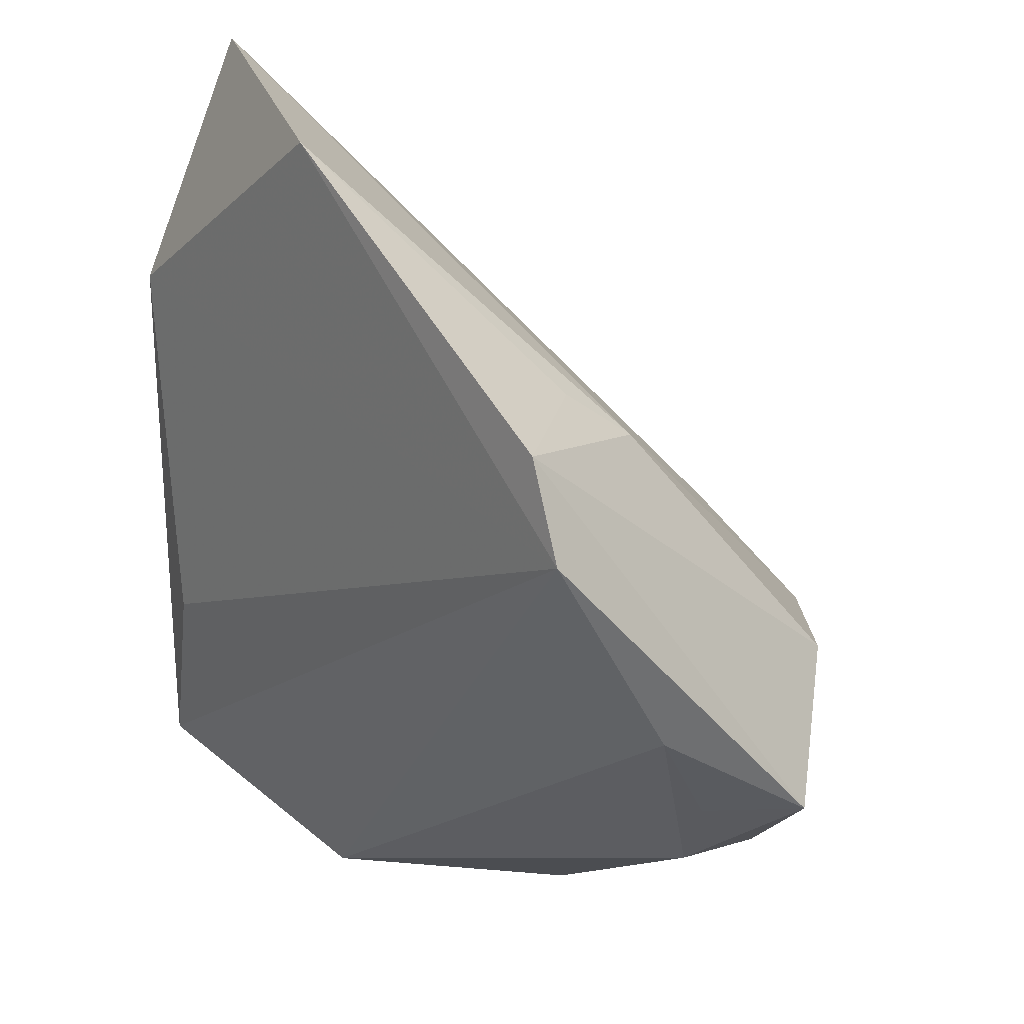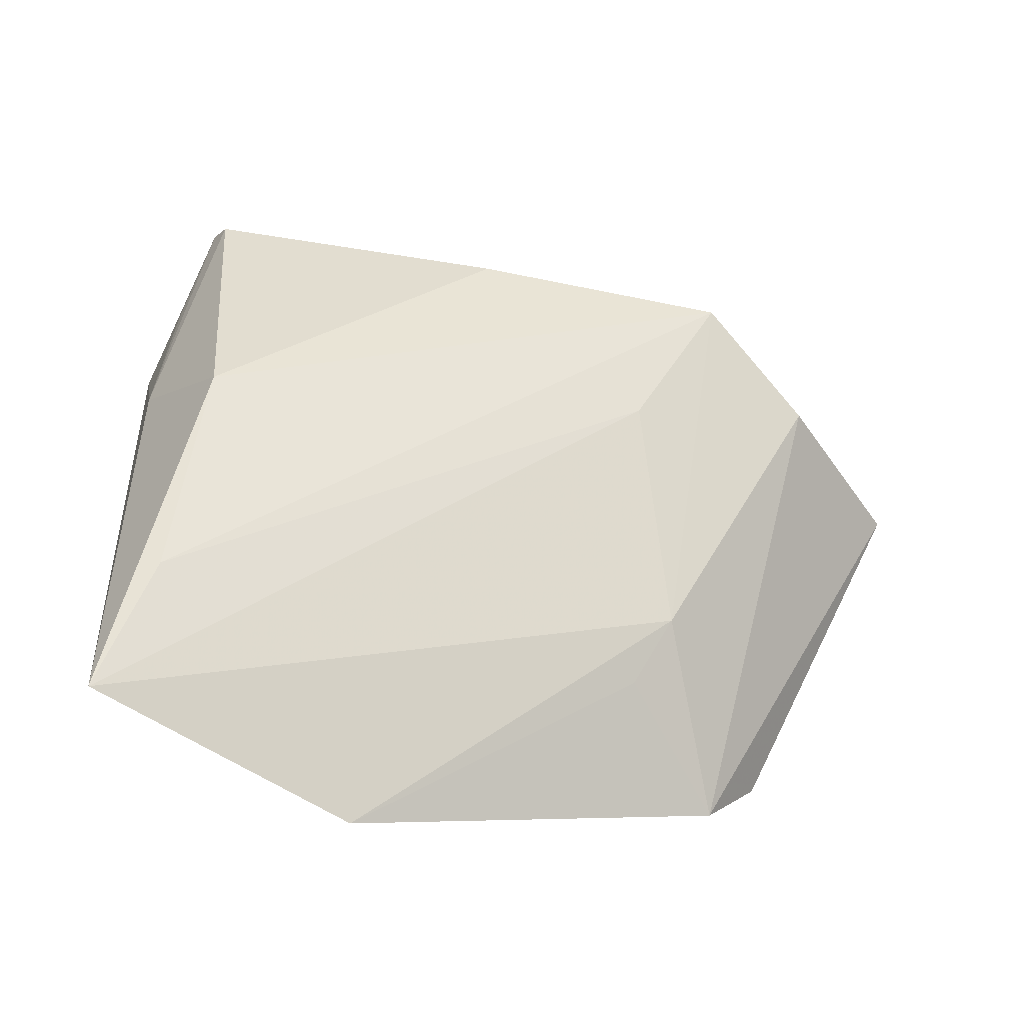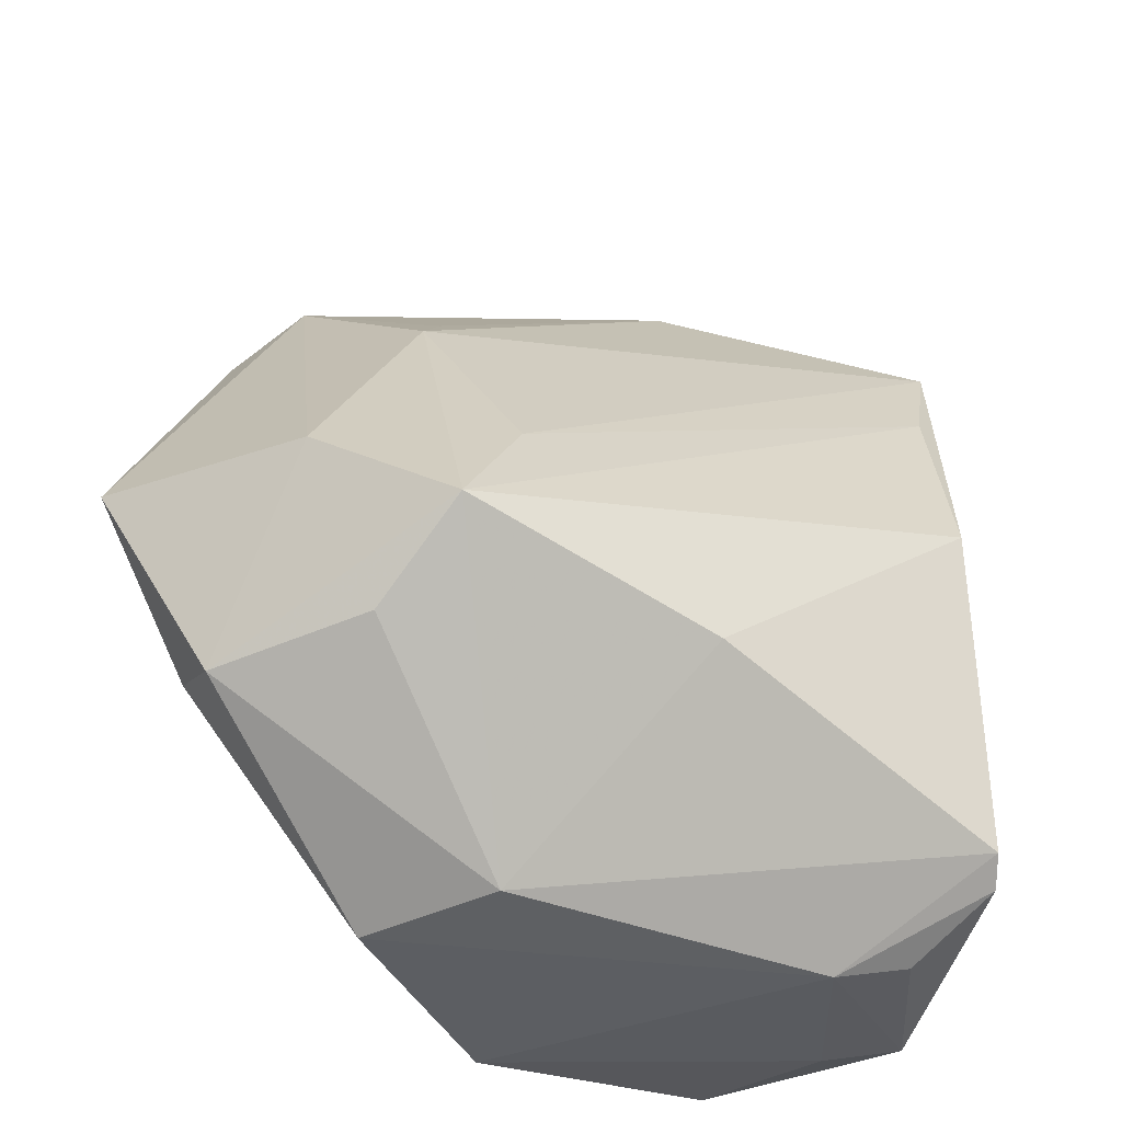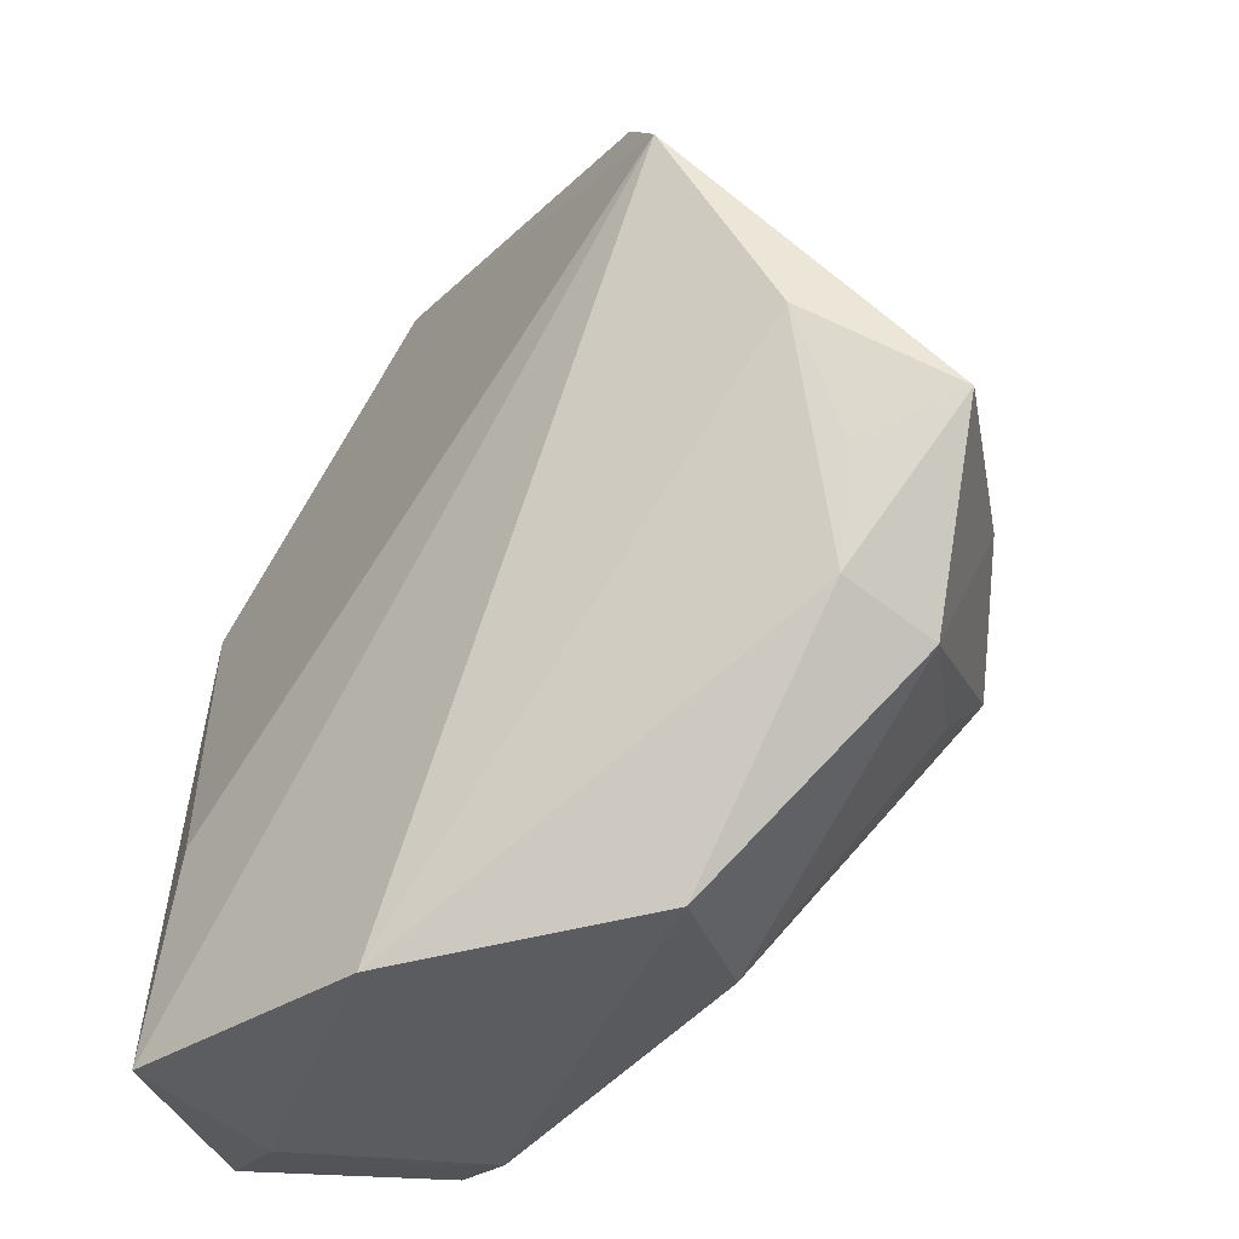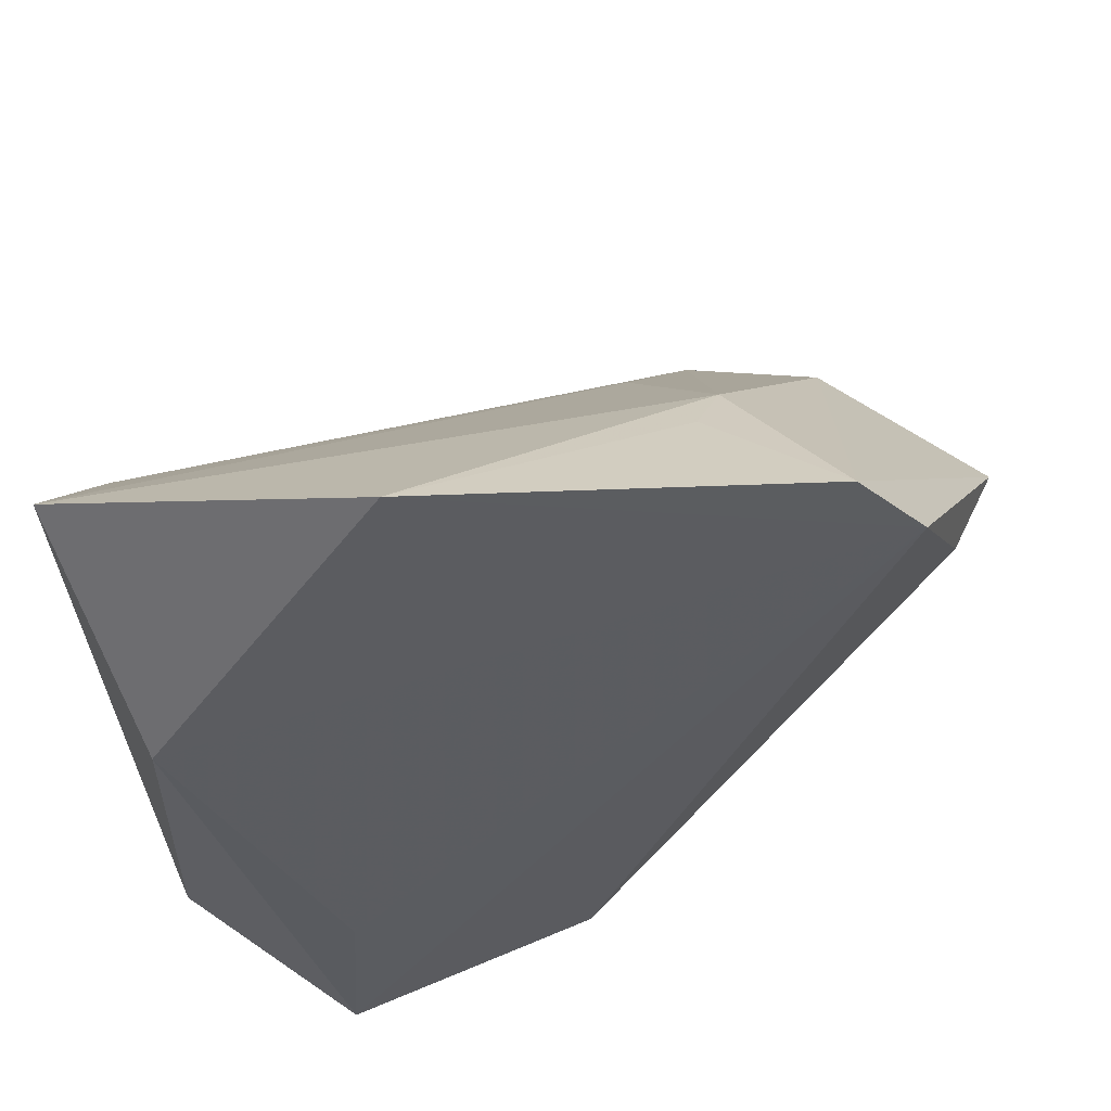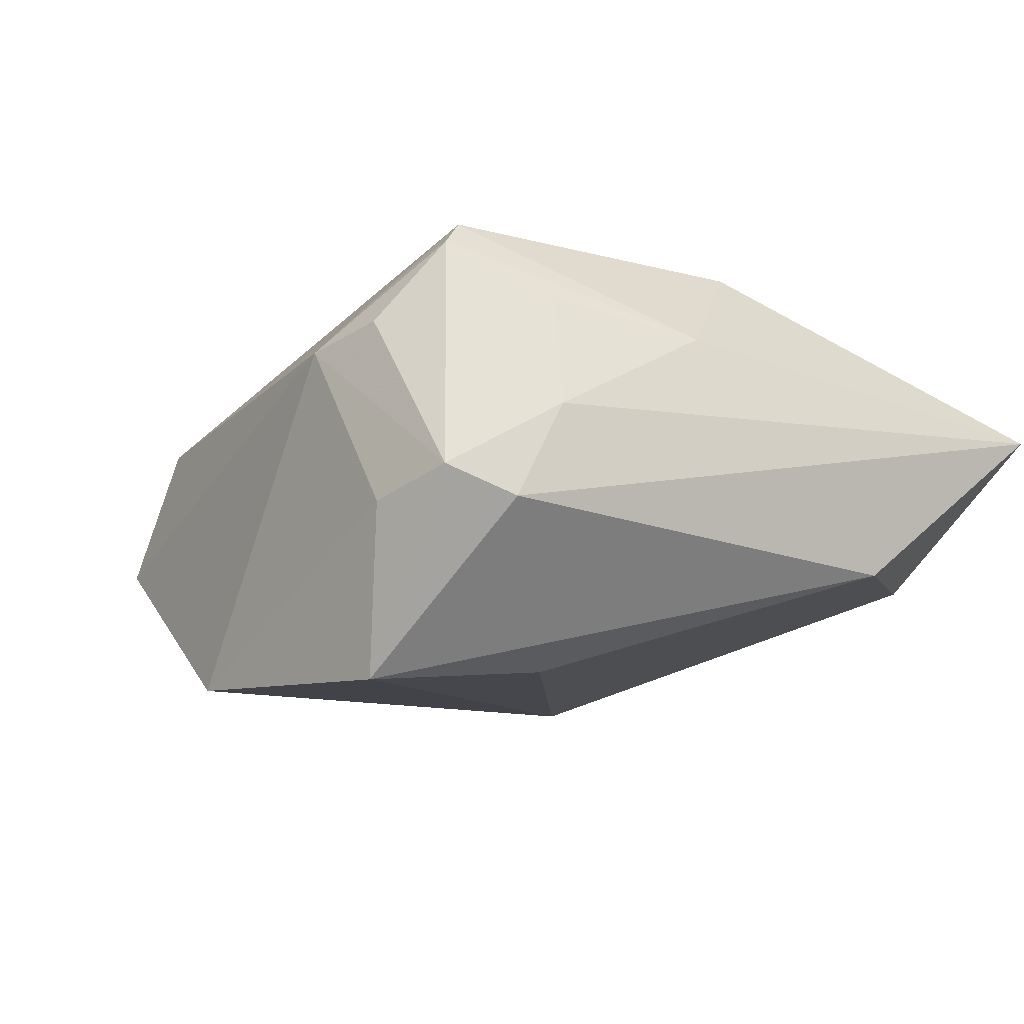
<metadata>
{"format":"obj","ext":"obj","renderer":"f3d","projection":"perspective","resolution":1024,"background":"white","views":[{"elev":43.7,"azim":-138.0,"up":"+Y"},{"elev":34.0,"azim":176.2,"up":"+Z"},{"elev":-31.7,"azim":-35.4,"up":"+Y"},{"elev":-37.5,"azim":-136.1,"up":"+Y"},{"elev":63.6,"azim":155.6,"up":"+Y"},{"elev":-7.6,"azim":53.7,"up":"+Z"}]}
</metadata>
<code>
v 0.04365 -0.03011 -0.004249
v 0.04365 0.05113 0.009292
v 0.03591 -0.01911 0.02044
v -0.03227 0.04653 -0.01965
v 0.04161 -0.03822 -0.001179
v -0.002281 -0.04233 -0.02364
v -0.04079 -0.01507 0.01472
v 0.0299 -0.03994 -0.02364
v 0.03128 -0.03102 0.02629
v 0.02753 -0.0151 -0.02189
v -0.007326 -0.01381 0.02881
v -0.04999 0.0124 -0.01728
v -0.05152 -0.01879 -0.0001467
v 0.01356 0.05834 -0.007608
v -0.03936 0.03775 -0.02364
v 0.03202 -0.04057 -0.004362
v -0.06223 0.001448 -0.006264
v -0.02767 -0.03932 -0.007861
v 0.02946 -0.02812 0.029
v 0.03947 -0.0008136 0.01723
v 0.02689 -0.03788 0.01684
v 0.0355 0.0367 0.0166
v -0.04889 -0.0151 -0.01033
v -0.0282 0.03293 0.00177
v 0.01797 -0.04019 0.01439
v -0.02608 0.00962 0.01926
v 0.02929 0.01217 0.02811
v 0.04204 0.02533 -0.009347
v 0.04202 -0.0227 0.006927
v -0.04908 0.003288 0.01366
v -0.02284 0.03906 -0.00326
v -0.02008 -0.03754 0.007253
v -0.0376 -0.005208 0.0255
v -0.05206 -0.0022 -0.01193
f 28 14 2
f 13 33 30
f 27 20 2
f 19 20 27
f 2 20 29
f 19 32 25
f 7 33 13
f 13 32 7
f 7 32 33
f 2 14 24
f 24 30 33
f 4 30 24
f 10 28 8
f 18 32 13
f 18 25 32
f 6 25 18
f 22 27 2
f 33 27 22
f 19 27 11
f 11 27 33
f 11 32 19
f 33 32 11
f 9 20 19
f 5 29 9
f 19 25 9
f 2 24 26
f 26 24 33
f 26 22 2
f 33 22 26
f 31 14 4
f 4 24 31
f 31 24 14
f 5 8 1
f 1 8 28
f 1 28 2
f 1 29 5
f 2 29 1
f 16 25 6
f 6 8 16
f 5 25 16
f 16 8 5
f 15 8 6
f 6 12 15
f 10 8 15
f 4 14 15
f 15 28 10
f 14 28 15
f 23 12 6
f 6 18 23
f 23 18 13
f 3 29 20
f 20 9 3
f 3 9 29
f 21 25 5
f 5 9 21
f 21 9 25
f 17 23 13
f 13 30 17
f 17 15 12
f 17 30 4
f 4 15 17
f 12 23 34
f 34 17 12
f 23 17 34

</code>
